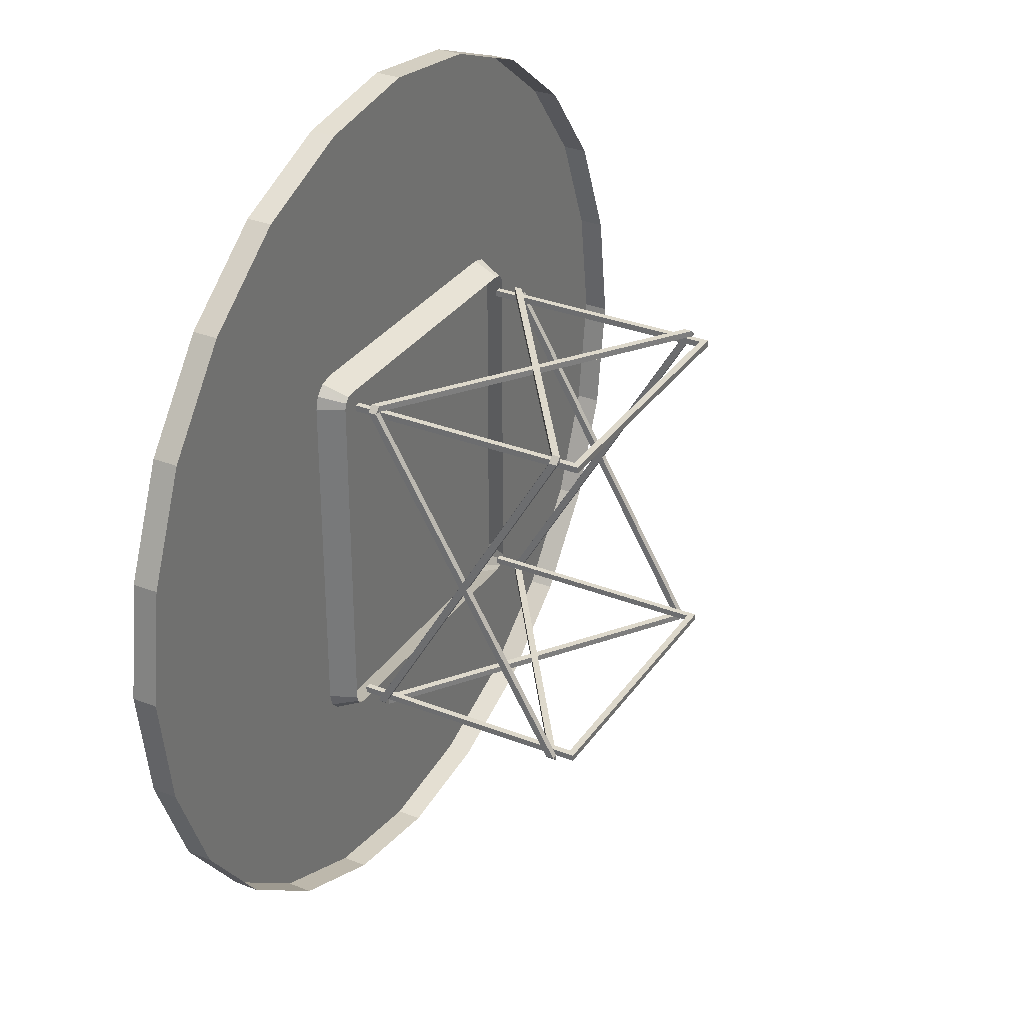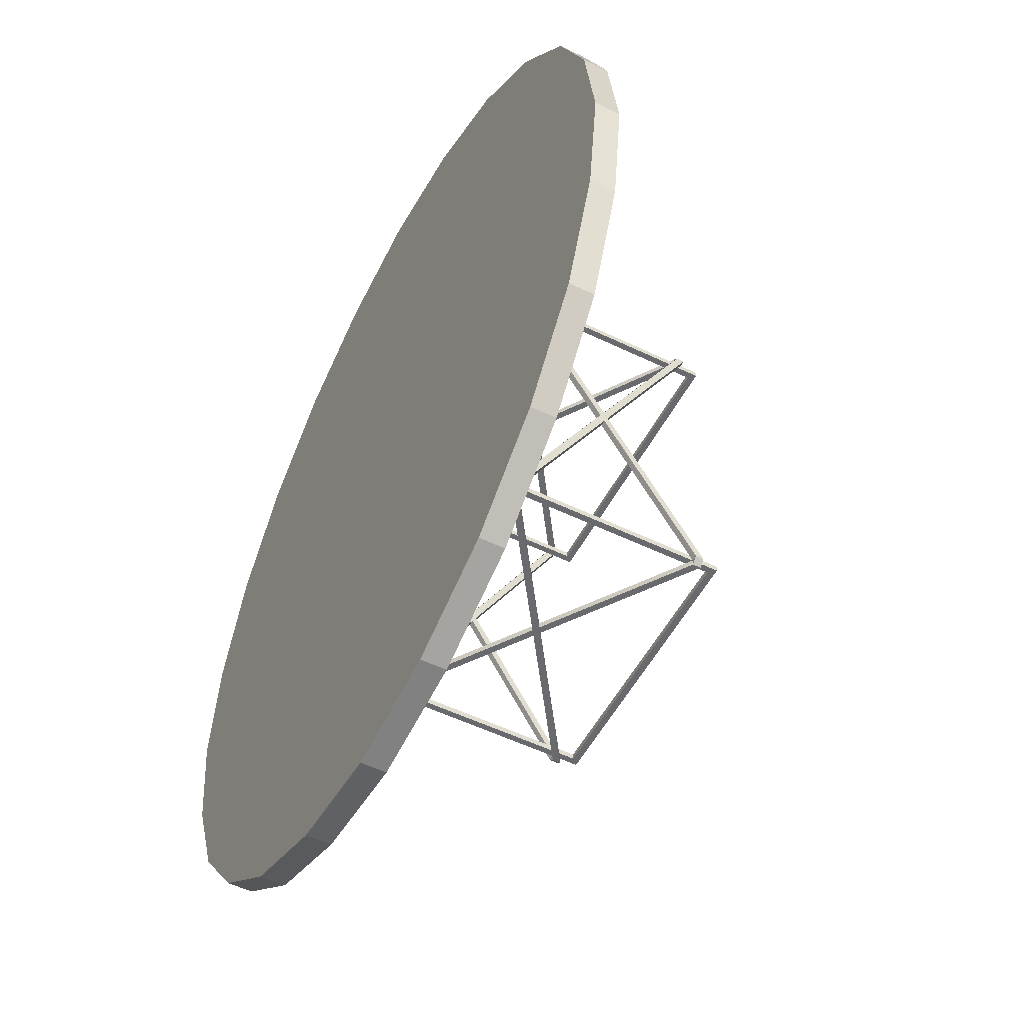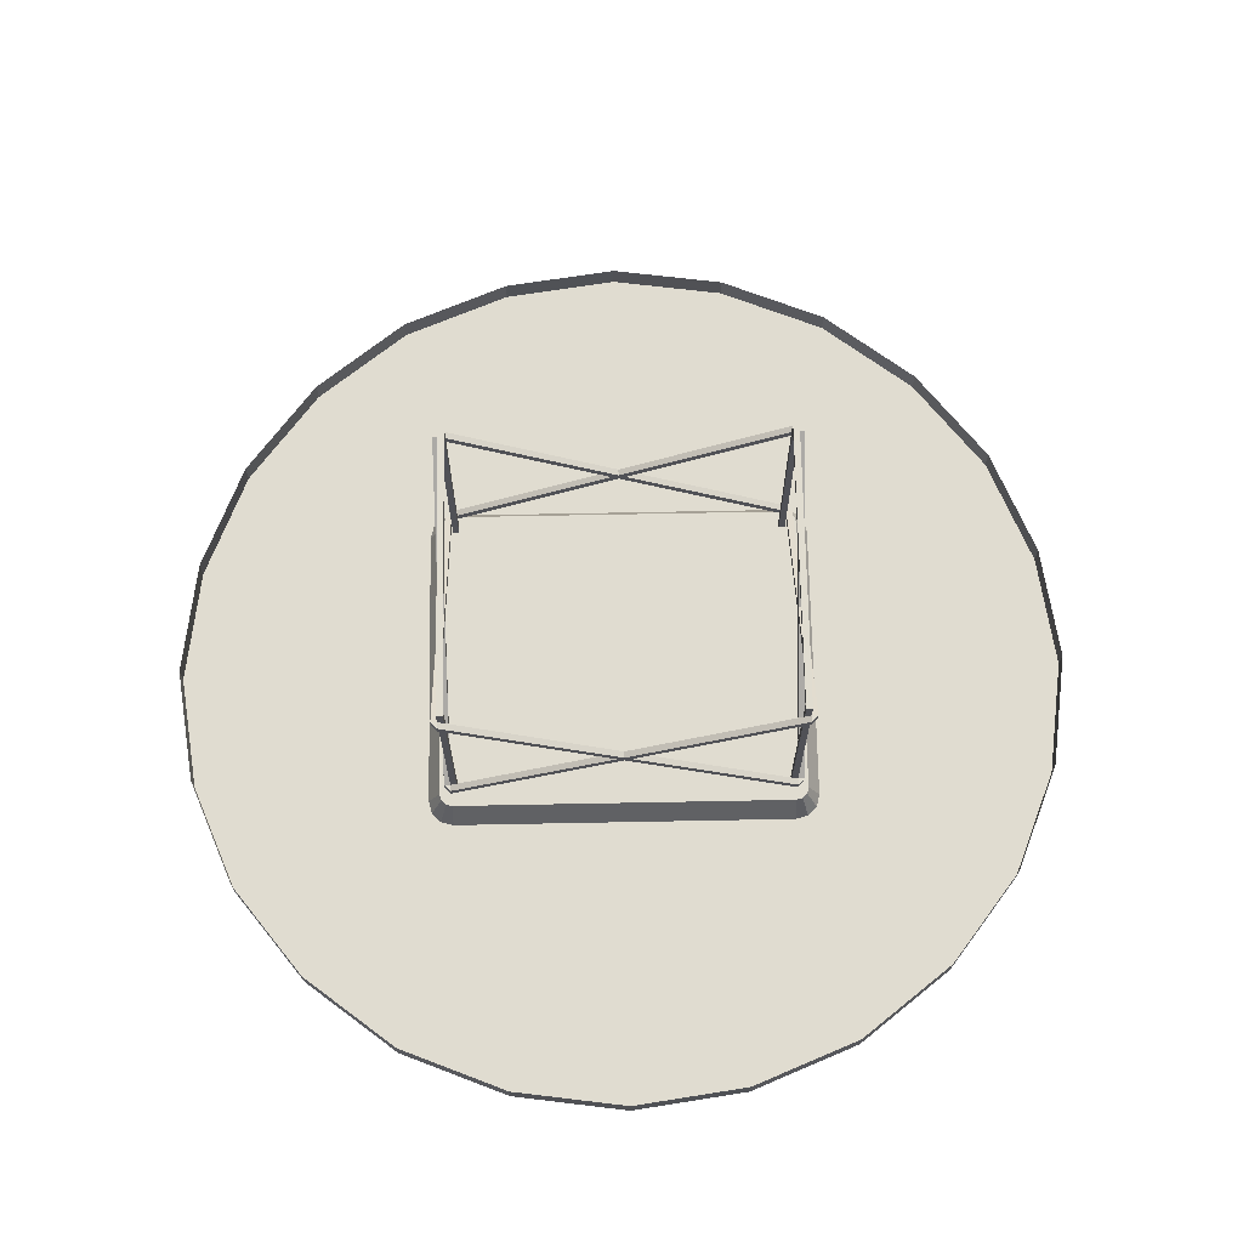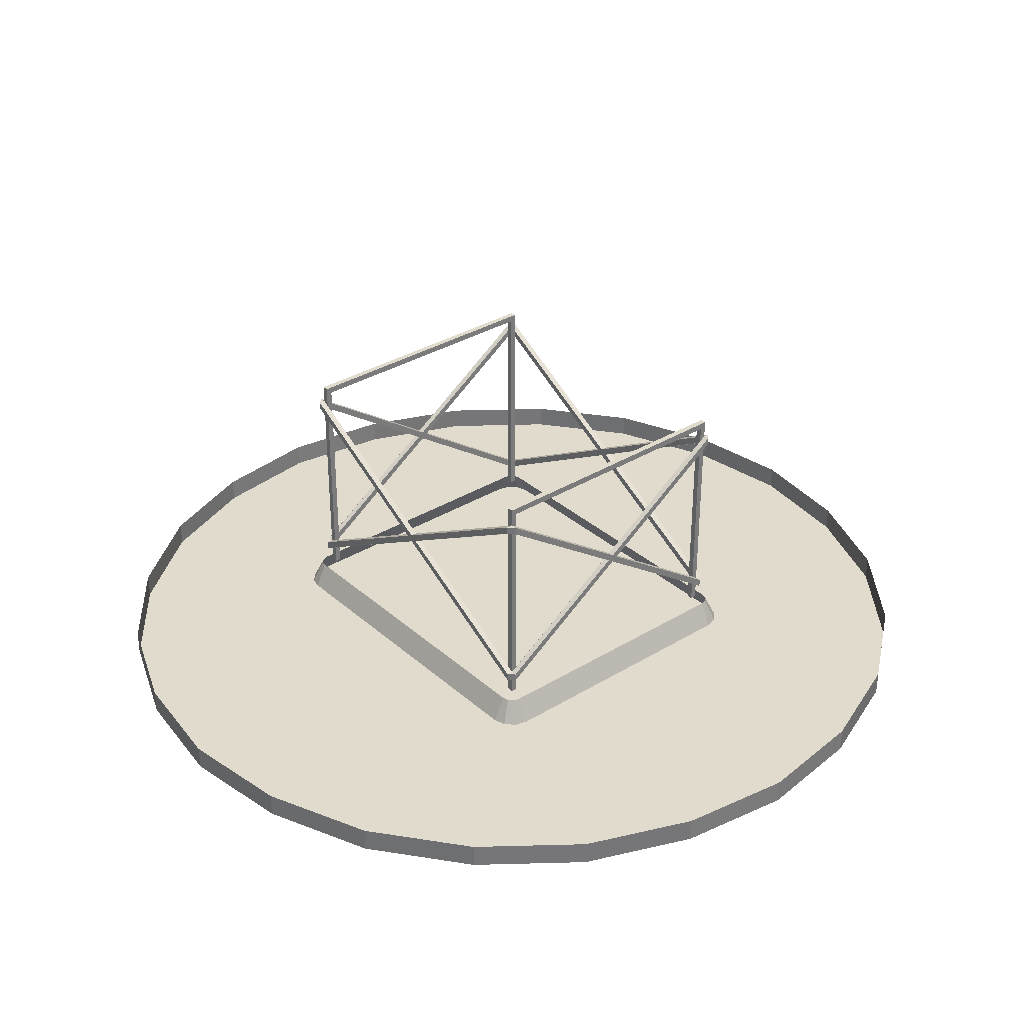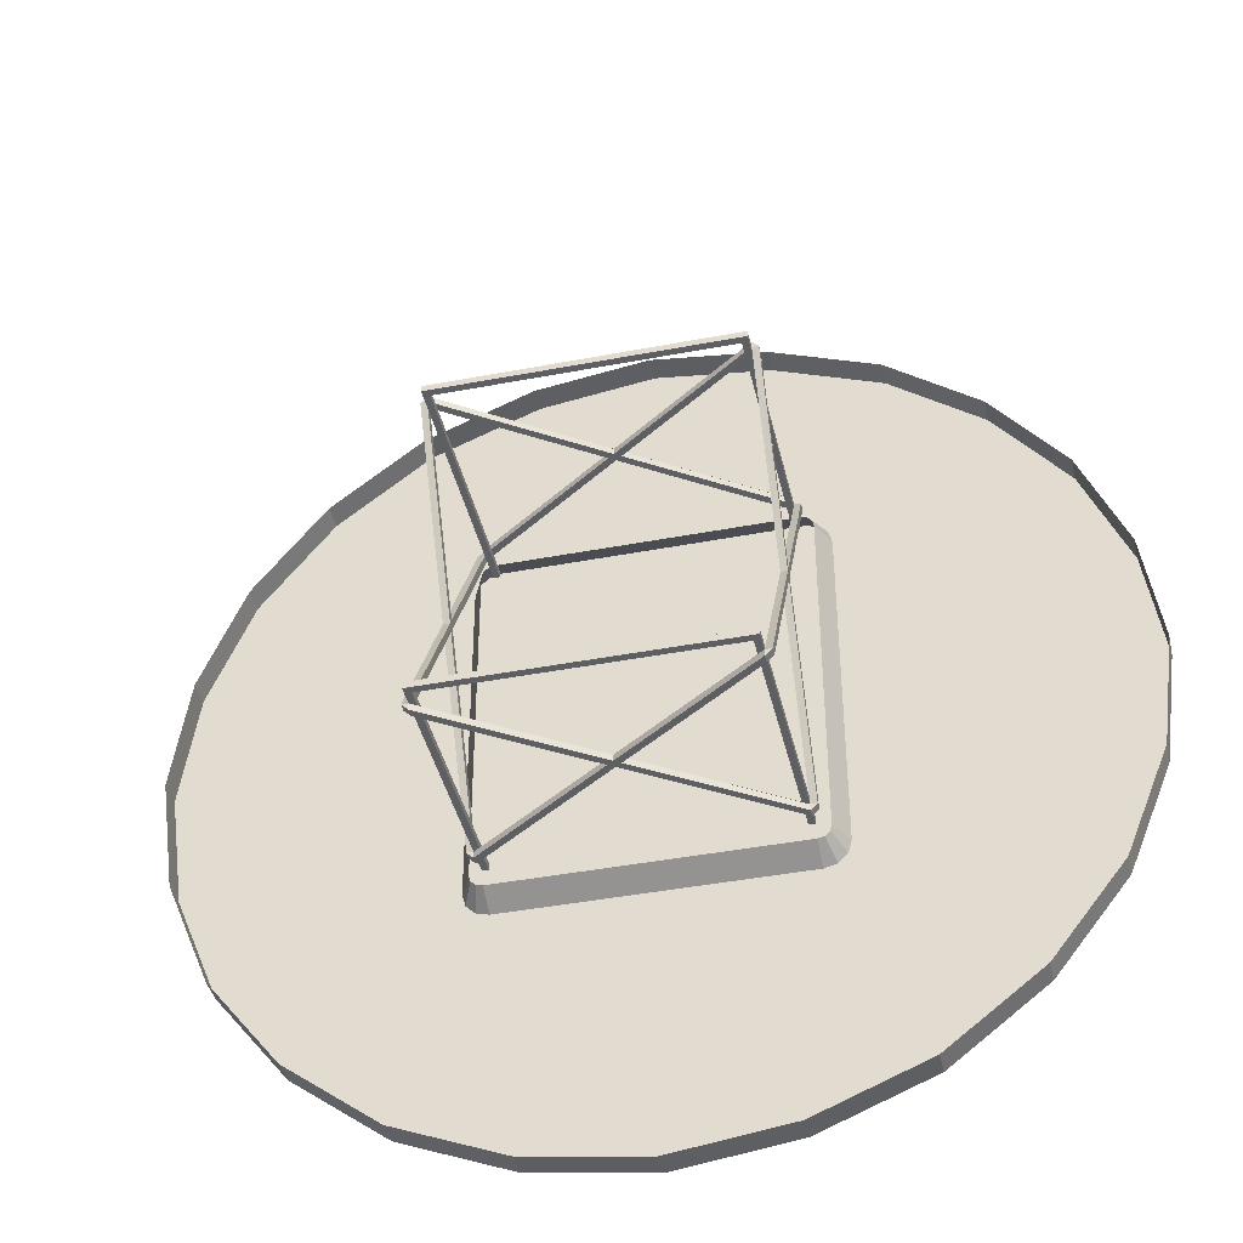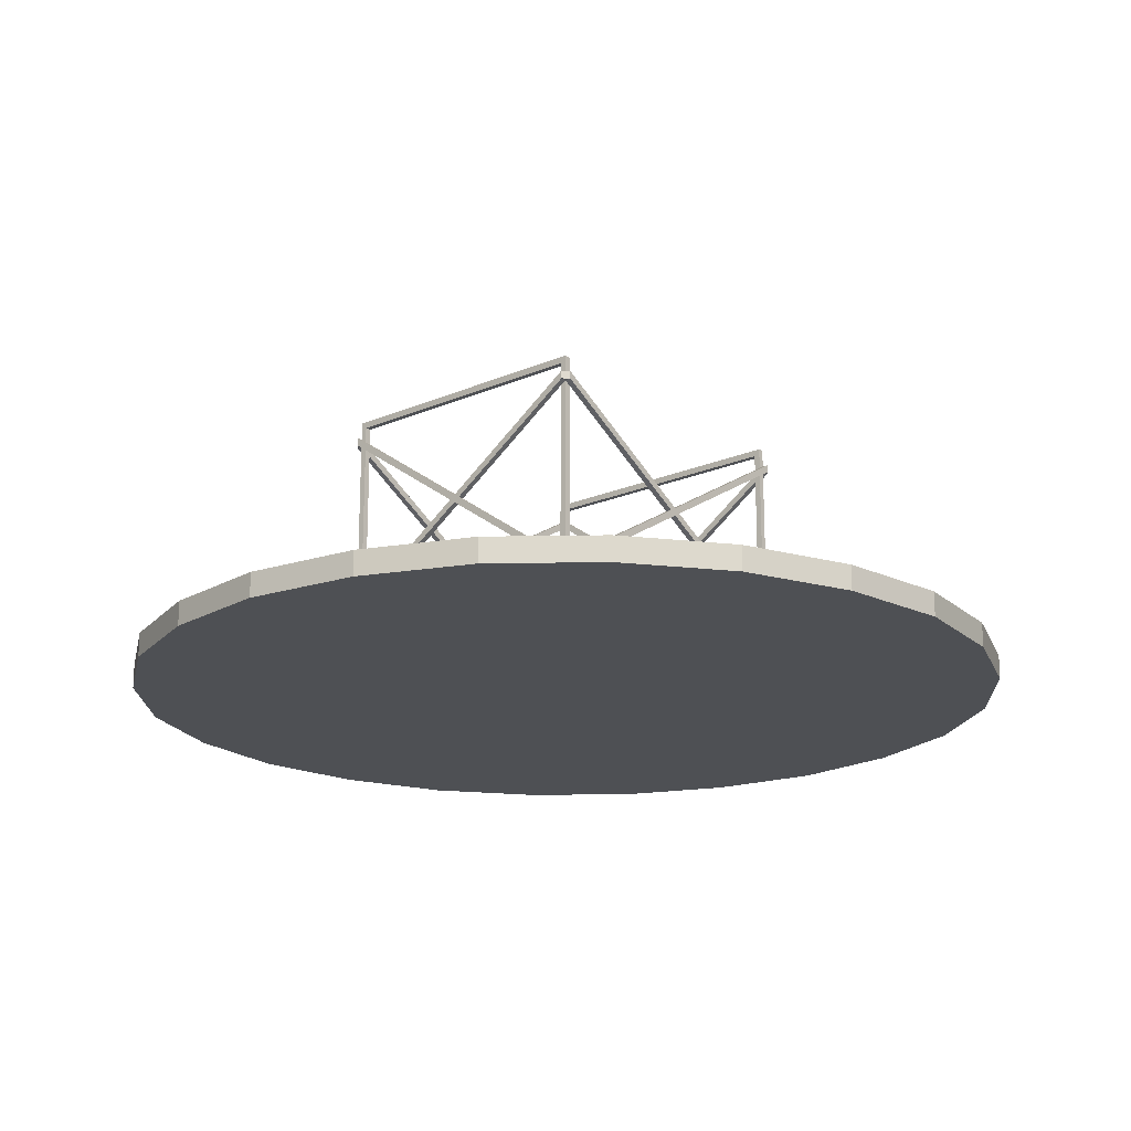
<metadata>
{"format":"obj","ext":"obj","renderer":"f3d","projection":"perspective","resolution":1024,"background":"white","views":[{"elev":32.0,"azim":-61.1,"up":"+Y"},{"elev":-53.0,"azim":-117.4,"up":"+Y"},{"elev":69.5,"azim":88.9,"up":"+Z"},{"elev":33.3,"azim":140.1,"up":"+Z"},{"elev":-41.9,"azim":13.0,"up":"+Y"},{"elev":-18.6,"azim":-140.2,"up":"+Z"}]}
</metadata>
<code>
o m924
v -0.163 -0.1798 0.02335
v -0.1762 -0.1798 -0.003043
v -0.1762 0.1798 -0.003043
v -0.163 0.1798 0.02335
v 0.1635 -0.1798 0.02335
v 0.1767 -0.1798 -0.003043
v 0.1767 0.1798 -0.003043
v 0.1635 0.1798 0.02335
v -0.1727 -0.193 -0.003043
v -0.1612 -0.1864 0.02335
v -0.1564 -0.1912 0.02335
v -0.163 -0.2026 -0.003043
v -0.1498 -0.193 0.02335
v -0.1498 -0.2062 -0.003043
v 0.1503 -0.193 0.02335
v 0.1503 -0.2062 -0.003043
v 0.157 -0.1912 0.02335
v 0.1635 -0.2026 -0.003043
v 0.1617 -0.1864 0.02335
v 0.1732 -0.193 -0.003043
v -0.1727 0.1929 -0.003043
v -0.1612 0.1864 0.02335
v -0.1564 0.1912 0.02335
v -0.163 0.2026 -0.003043
v -0.1498 0.1929 0.02335
v -0.1498 0.2061 -0.003043
v 0.1503 0.1929 0.02335
v 0.1503 0.2061 -0.003043
v 0.157 0.1912 0.02335
v 0.1635 0.2026 -0.003043
v 0.1617 0.1864 0.02335
v 0.1732 0.1929 -0.003043
v 0.4112 0.2375 -0.02944
v 0.4577 0.1225 -0.02944
v 0.4749 -8e-06 -0.02944
v 0.3352 0.3353 -0.02944
v 0.2374 0.4113 -0.02944
v 0.1224 0.4579 -0.02944
v -0.000149 0.475 -0.02944
v -0.1227 0.4579 -0.02944
v -0.2376 0.4113 -0.02944
v -0.3355 0.3353 -0.02944
v -0.4115 0.2365 -0.02944
v -0.458 0.1225 -0.02944
v -0.4751 -8e-06 -0.02944
v -0.458 -0.1225 -0.02944
v -0.4115 -0.2375 -0.02944
v -0.3355 -0.3354 -0.02944
v -0.2367 -0.4114 -0.02944
v -0.1227 -0.4579 -0.02944
v -0.000149 -0.475 -0.02944
v 0.1224 -0.4579 -0.02944
v 0.2374 -0.4114 -0.02944
v 0.3352 -0.3354 -0.02944
v 0.4112 -0.2375 -0.02944
v 0.4577 -0.1225 -0.02944
v -0.000149 0.475 -0.003043
v -0.1227 0.4579 -0.003043
v -0.2376 0.4113 -0.003043
v -0.3355 0.3353 -0.003043
v -0.4115 0.2365 -0.003043
v -0.458 0.1225 -0.003043
v -0.4751 -8e-06 -0.003043
v -0.458 -0.1225 -0.003043
v -0.4115 -0.2375 -0.003043
v -0.3355 -0.3354 -0.003043
v -0.2367 -0.4114 -0.003043
v -0.1227 -0.4579 -0.003043
v -0.000149 -0.475 -0.003043
v 0.1224 -0.4579 -0.003043
v 0.2374 -0.4114 -0.003043
v 0.3352 -0.3354 -0.003043
v 0.4112 -0.2375 -0.003043
v 0.4577 -0.1225 -0.003043
v 0.4749 -8e-06 -0.003043
v 0.4577 0.1225 -0.003043
v 0.4112 0.2375 -0.003043
v 0.3352 0.3353 -0.003043
v 0.2374 0.4113 -0.003043
v 0.1224 0.4579 -0.003043
v 0.1503 -0.1864 0.2623
v 0.1503 -0.1798 0.2622
v 0.157 -0.1798 0.2622
v 0.157 -0.1798 0.2536
v 0.1503 -0.1864 0.2536
v 0.1503 -0.1798 0.2536
v 0.157 -0.1798 0.05545
v 0.1503 -0.1863 0.05545
v 0.1503 -0.1798 0.05545
v 0.1503 -0.1863 0.04669
v 0.1503 -0.1798 0.04669
v 0.157 -0.1798 0.04669
v -0.1498 -0.1864 0.2623
v -0.1498 -0.1798 0.2622
v -0.1564 -0.1798 0.2622
v -0.1564 -0.1798 0.2536
v -0.1498 -0.1864 0.2536
v -0.1498 -0.1798 0.2536
v -0.1564 -0.1798 0.05545
v -0.1498 -0.1863 0.05545
v -0.1498 -0.1798 0.05545
v -0.1498 -0.1863 0.04669
v -0.1498 -0.1798 0.04669
v -0.1564 -0.1798 0.04669
v 0.1503 0.1864 0.2623
v 0.1503 0.1798 0.2622
v 0.157 0.1798 0.2622
v 0.157 0.1798 0.2536
v 0.1503 0.1864 0.2536
v 0.1503 0.1798 0.2536
v 0.157 0.1798 0.05545
v 0.1503 0.1864 0.05545
v 0.1503 0.1798 0.05545
v 0.1503 0.1864 0.04669
v 0.1503 0.1798 0.04669
v 0.157 0.1798 0.04669
v -0.1498 0.1864 0.2623
v -0.1498 0.1798 0.2622
v -0.1564 0.1798 0.2622
v -0.1564 0.1798 0.2536
v -0.1498 0.1864 0.2536
v -0.1498 0.1798 0.2536
v -0.1564 0.1798 0.05545
v -0.1498 0.1864 0.05545
v -0.1498 0.1798 0.05545
v -0.1498 0.1864 0.04669
v -0.1498 0.1798 0.04669
v -0.1564 0.1798 0.04669
v 0.157 -2.4e-05 0.1586
v 0.157 -0.1798 0.2622
v 0.1503 -0.1798 0.2622
v 0.1503 -2.4e-05 0.1586
v 0.157 0.007237 0.1545
v 0.1503 0.007237 0.1545
v 0.157 -2.4e-05 0.1503
v 0.1503 -2.4e-05 0.1503
v 0.157 -0.1798 0.2538
v 0.157 -0.007229 0.1545
v 0.1503 -0.007229 0.1545
v 0.1503 -0.1798 0.2538
v 0.157 0.1798 0.2539
v 0.1503 0.1798 0.2539
v -0.1564 -2.4e-05 0.1586
v -0.1564 -0.1798 0.2622
v -0.1498 -0.1798 0.2622
v -0.1498 -2.4e-05 0.1586
v -0.1564 0.007237 0.1545
v -0.1498 0.007237 0.1545
v -0.1564 -2.4e-05 0.1503
v -0.1498 -2.4e-05 0.1503
v -0.1564 -0.1798 0.2538
v -0.1564 -0.007229 0.1545
v -0.1498 -0.007229 0.1545
v -0.1498 -0.1798 0.2538
v -0.1564 0.1798 0.2539
v -0.1498 0.1798 0.2539
v 0.000255 -0.1864 0.1503
v 0.000255 -0.1798 0.1503
v -0.005855 -0.1864 0.1545
v -0.005855 -0.1798 0.1545
v 0.000255 -0.1864 0.1587
v -0.1498 -0.1798 0.2623
v 0.000255 -0.1798 0.1587
v 0.1503 -0.1863 0.05511
v 0.006305 -0.1864 0.1545
v 0.006305 -0.1798 0.1545
v 0.1503 -0.1798 0.05511
v 0.1503 -0.1798 0.2623
v 0.1503 -0.1864 0.2539
v 0.1503 -0.1798 0.2539
v 0.000255 0.1864 0.1503
v 0.000255 0.1798 0.1503
v -0.005855 0.1864 0.1545
v -0.005855 0.1798 0.1545
v 0.000255 0.1864 0.1587
v -0.1498 0.1798 0.2623
v 0.000255 0.1798 0.1587
v 0.1503 0.1864 0.05511
v 0.006305 0.1864 0.1545
v 0.006305 0.1798 0.1545
v 0.1503 0.1798 0.05511
v 0.1503 0.1798 0.2623
v 0.1503 0.1864 0.2539
v 0.1438 -0.1732 0.2748
v 0.1438 -0.1731 0.02716
v 0.1438 -0.1798 0.02716
v 0.1438 -0.1798 0.2748
v -0.1432 -0.1732 0.2748
v -0.1432 -0.1798 0.2748
v -0.1432 -0.1731 0.02716
v -0.1432 -0.1798 0.02716
v -0.1498 -0.1732 0.2819
v -0.1498 -0.1731 0.02716
v -0.1498 -0.1798 0.02716
v -0.1498 -0.1798 0.2819
v 0.1503 -0.1732 0.2819
v 0.1503 -0.1798 0.2819
v 0.1503 -0.1731 0.02716
v 0.1503 -0.1798 0.02716
v 0.1438 0.1732 0.2748
v 0.1438 0.1732 0.02716
v 0.1438 0.1798 0.02716
v 0.1438 0.1798 0.2748
v -0.1432 0.1732 0.2748
v -0.1432 0.1798 0.2748
v -0.1432 0.1732 0.02716
v -0.1432 0.1798 0.02716
v -0.1498 0.1732 0.2819
v -0.1498 0.1732 0.02716
v -0.1498 0.1798 0.02716
v -0.1498 0.1798 0.2819
v 0.1503 0.1732 0.2819
v 0.1503 0.1798 0.2819
v 0.1503 0.1732 0.02716
v 0.1503 0.1798 0.02716
f 2 1 3
f 6 7 5
f 2 9 1
f 13 11 14
f 12 14 11
f 16 15 14
f 16 18 15
f 19 17 20
f 18 20 17
f 6 5 20
f 3 4 21
f 25 26 23
f 24 23 26
f 28 26 27
f 25 27 26
f 29 30 27
f 28 27 30
f 7 32 8
f 30 6 28
f 26 28 6
f 26 6 24
f 2 3 6
f 12 6 14
f 16 6 18
f 20 18 6
f 36 35 37
f 40 39 35
f 42 35 43
f 44 43 35
f 44 35 45
f 50 35 51
f 52 51 35
f 52 35 53
f 40 41 58
f 60 59 42
f 61 60 43
f 43 44 61
f 64 63 46
f 65 64 47
f 48 49 66
f 49 50 67
f 68 67 50
f 50 51 68
f 51 52 69
f 70 69 52
f 71 70 53
f 53 54 71
f 54 55 72
f 55 56 73
f 74 73 56
f 56 35 74
f 78 77 36
f 36 37 78
f 37 38 79
f 38 39 80
f 57 80 39
f 4 3 1
f 8 5 7
f 10 1 9
f 11 10 12
f 9 12 10
f 13 14 15
f 17 15 18
f 19 20 5
f 22 21 4
f 23 24 22
f 21 22 24
f 31 32 29
f 30 29 32
f 31 8 32
f 7 6 32
f 30 32 6
f 21 24 6
f 21 6 3
f 2 6 9
f 12 9 6
f 16 14 6
f 34 35 33
f 36 33 35
f 38 37 35
f 38 35 39
f 40 35 41
f 42 41 35
f 46 45 35
f 46 35 47
f 48 47 35
f 48 35 49
f 50 49 35
f 54 53 35
f 54 35 55
f 56 55 35
f 39 40 57
f 58 57 40
f 59 58 41
f 41 42 59
f 42 43 60
f 62 61 44
f 44 45 62
f 63 62 45
f 45 46 63
f 46 47 64
f 47 48 65
f 66 65 48
f 67 66 49
f 69 68 51
f 52 53 70
f 72 71 54
f 73 72 55
f 75 74 35
f 35 34 75
f 76 75 34
f 34 33 76
f 77 76 33
f 33 36 77
f 79 78 37
f 80 79 38
f 82 81 83
f 84 83 85
f 81 85 83
f 86 84 85
f 88 87 89
f 91 92 90
f 88 90 87
f 92 87 90
f 94 95 93
f 96 97 95
f 93 95 97
f 98 97 96
f 100 101 99
f 103 102 104
f 100 99 102
f 104 102 99
f 106 107 105
f 108 109 107
f 105 107 109
f 110 109 108
f 112 113 111
f 115 114 116
f 112 111 114
f 116 114 111
f 118 117 119
f 120 119 121
f 117 121 119
f 122 120 121
f 124 123 125
f 127 128 126
f 124 126 123
f 128 123 126
f 130 129 131
f 132 131 129
f 133 111 134
f 113 134 111
f 116 135 115
f 136 115 135
f 138 137 139
f 140 139 137
f 92 91 108
f 110 108 91
f 107 106 87
f 89 87 106
f 135 116 133
f 111 133 116
f 137 138 130
f 129 130 138
f 141 107 92
f 87 92 107
f 136 134 115
f 113 115 134
f 140 131 139
f 132 139 131
f 142 91 106
f 89 106 91
f 144 145 143
f 146 143 145
f 147 148 123
f 125 123 148
f 128 127 149
f 150 149 127
f 152 153 151
f 154 151 153
f 104 120 103
f 122 103 120
f 119 99 118
f 101 118 99
f 149 147 128
f 123 128 147
f 151 144 152
f 143 152 144
f 155 104 119
f 99 119 104
f 150 127 148
f 125 148 127
f 154 153 145
f 146 145 153
f 156 118 103
f 101 103 118
f 90 157 91
f 158 91 157
f 159 97 160
f 98 160 97
f 93 161 162
f 163 162 161
f 165 164 166
f 167 166 164
f 81 168 100
f 101 100 168
f 102 103 169
f 170 169 103
f 93 97 161
f 159 161 97
f 88 165 90
f 157 90 165
f 102 85 100
f 81 100 85
f 162 163 98
f 160 98 163
f 89 91 166
f 158 166 91
f 103 101 86
f 168 86 101
f 114 115 171
f 172 171 115
f 173 174 121
f 122 121 174
f 117 176 175
f 177 175 176
f 179 180 178
f 181 178 180
f 105 124 182
f 125 182 124
f 126 183 127
f 142 127 183
f 117 175 121
f 173 121 175
f 112 114 179
f 171 179 114
f 126 124 109
f 105 109 124
f 176 122 177
f 174 177 122
f 113 180 115
f 172 115 180
f 127 110 125
f 182 125 110
f 185 186 184
f 187 184 186
f 184 187 188
f 189 188 187
f 188 189 190
f 191 190 189
f 193 194 192
f 195 192 194
f 192 195 196
f 197 196 195
f 196 197 198
f 199 198 197
f 193 192 190
f 188 190 192
f 192 196 188
f 184 188 196
f 196 198 184
f 185 184 198
f 194 191 195
f 189 195 191
f 195 189 197
f 187 197 189
f 197 187 199
f 186 199 187
f 201 200 202
f 203 202 200
f 200 204 203
f 205 203 204
f 204 206 205
f 207 205 206
f 209 208 210
f 211 210 208
f 208 212 211
f 213 211 212
f 212 214 213
f 215 213 214
f 209 206 208
f 204 208 206
f 208 204 212
f 200 212 204
f 212 200 214
f 201 214 200
f 210 211 207
f 205 207 211
f 211 213 205
f 203 205 213
f 213 215 203
f 202 203 215

</code>
